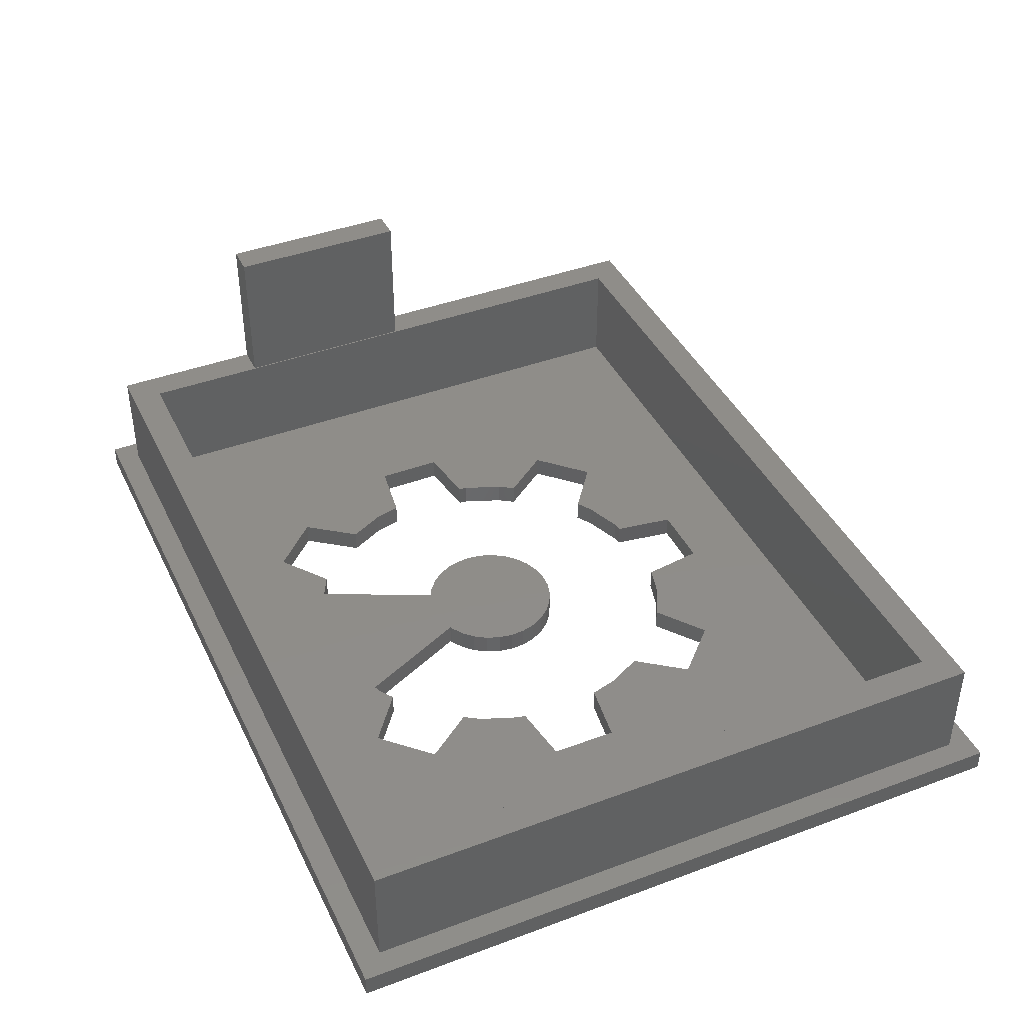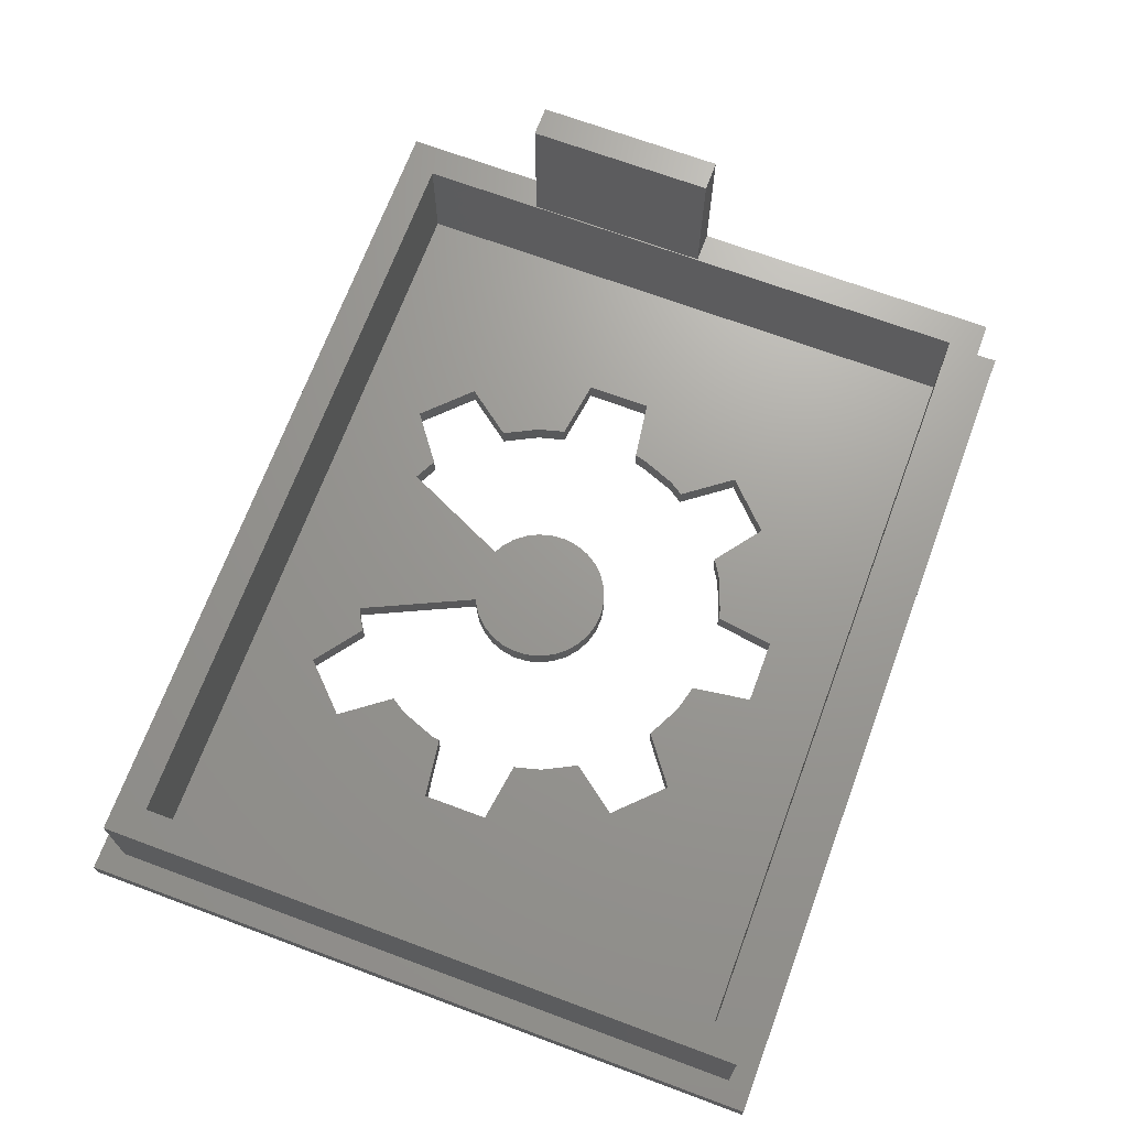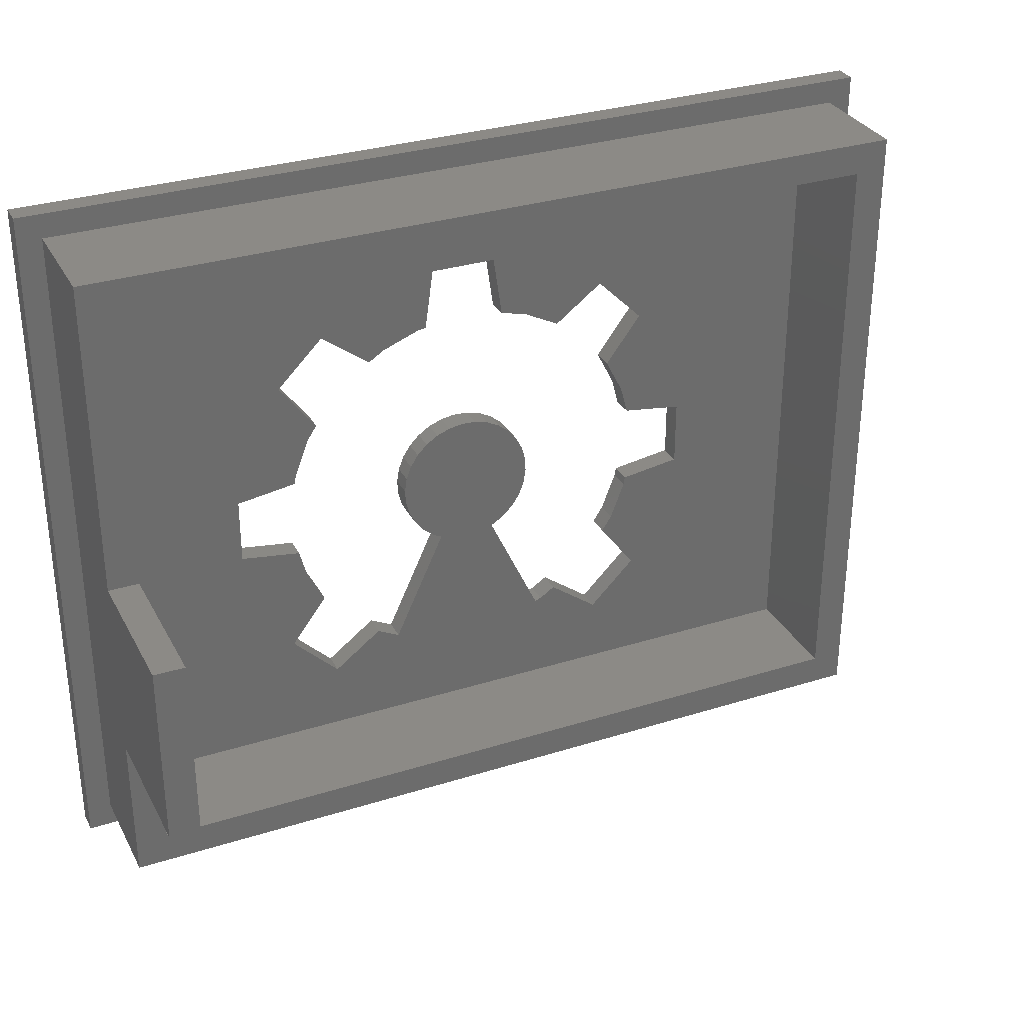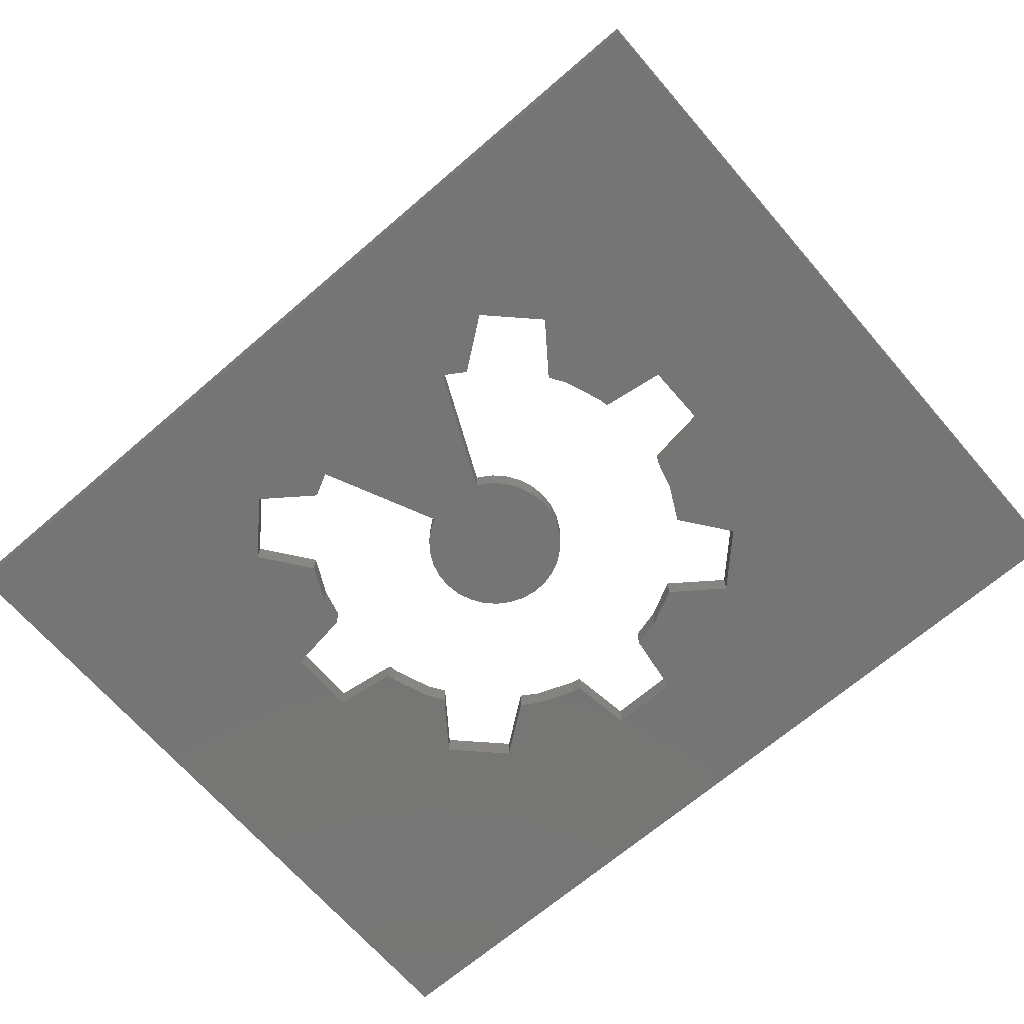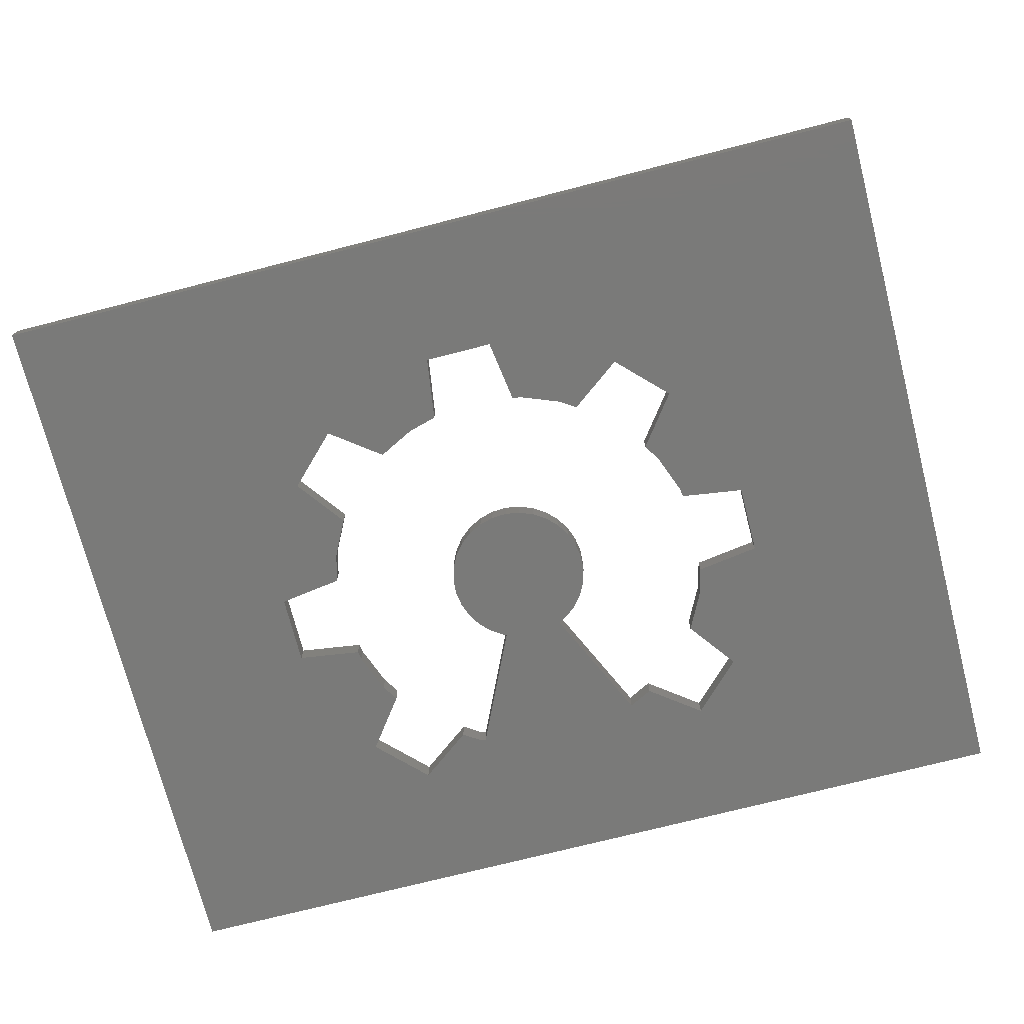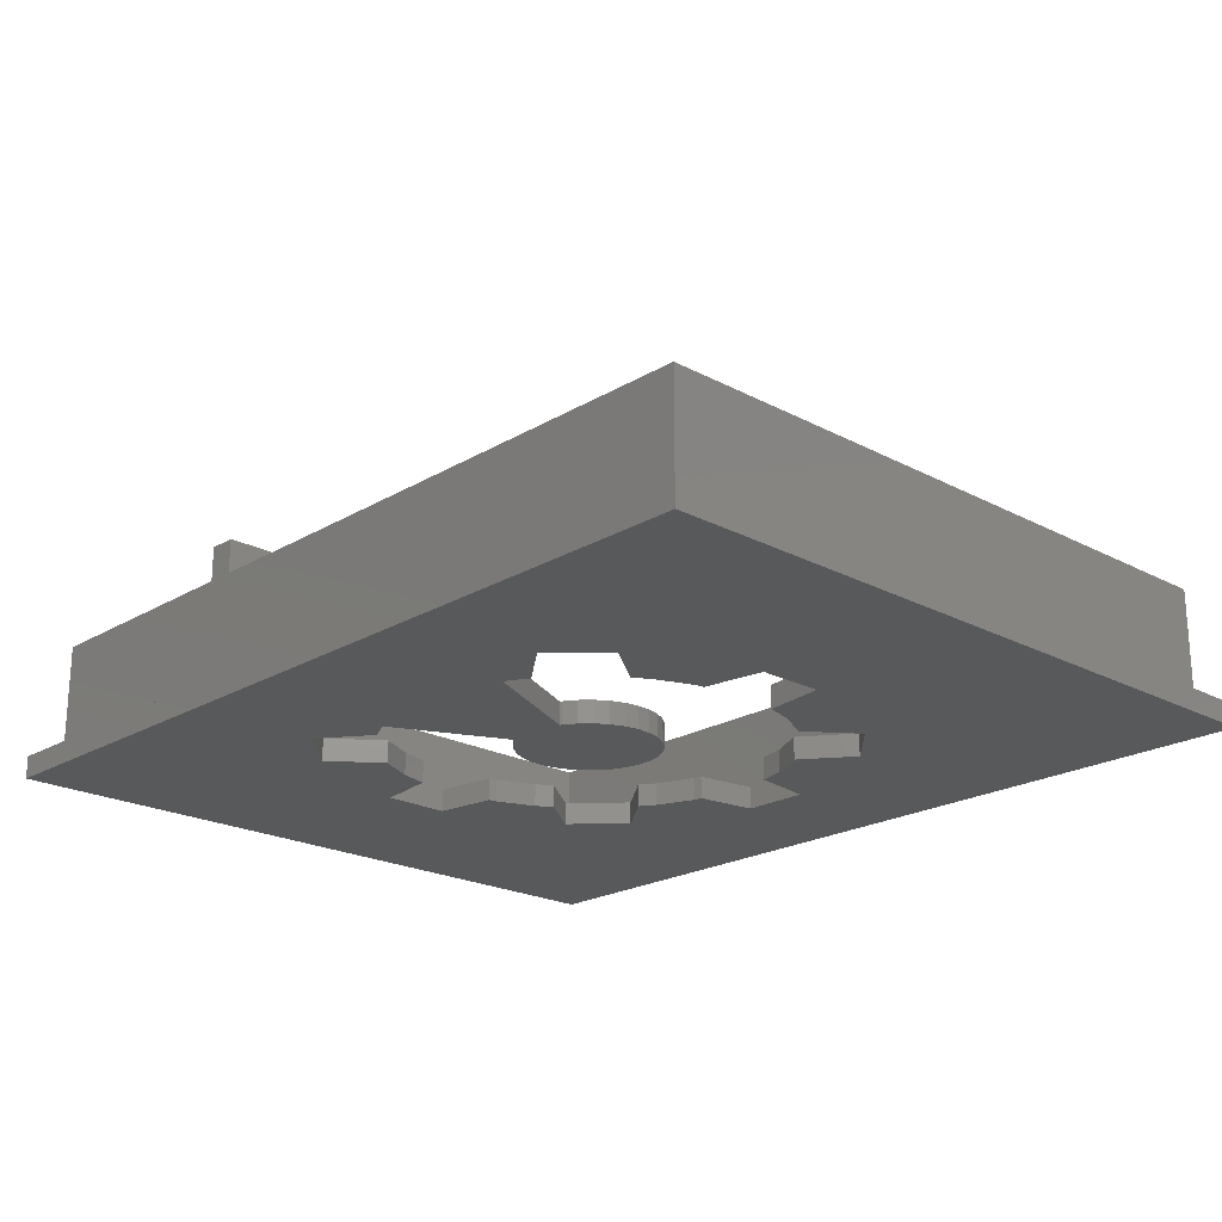
<metadata>
{"format":"stl","ext":"stl","renderer":"f3d","projection":"perspective","resolution":1024,"background":"white","views":[{"elev":41.4,"azim":65.7,"up":"+Z"},{"elev":69.4,"azim":110.4,"up":"+Z"},{"elev":31.5,"azim":-24.1,"up":"+Y"},{"elev":-67.8,"azim":40.8,"up":"+Z"},{"elev":-73.0,"azim":-165.6,"up":"+Z"},{"elev":-21.3,"azim":46.6,"up":"+Z"}]}
</metadata>
<code>
# stl→obj: 168 verts, 336 faces
v 0 -73.5 0
v 0 -10 2
v 0 -10 0
v 0 -73.5 2
v 79 -10 2
v 76.85 -12.15 2
v 79 -73.5 2
v 2.15 -12.15 2
v 2.15 -71.35 2
v 76.85 -71.35 2
v 79 -10 0
v 79 -73.5 0
v 23.91 -36.31 0
v 21.48 -30.45 0
v 24.82 -34.91 0
v 17 -41.27 0
v 22.6 -39.72 0
v 22.48 -40.48 0
v 55.84 -37.98 0
v 62 -41.27 0
v 56.51 -40.48 0
v 57.52 -30.45 0
v 54.24 -34.84 0
v 62 -47.23 0
v 57.52 -58.05 0
v 53.3 -62.27 0
v 47.44 -59.84 0
v 48.84 -58.93 0
v 25.7 -62.27 0
v 46.87 -60.06 0
v 42.13 -49.9 0
v 40.48 -38.08 0
v 41.74 -38.41 0
v 39.17 -38.01 0
v 37.88 -38.21 0
v 36.87 -49.89 0
v 32.14 -60.03 0
v 30.09 -58.99 0
v 17 -47.23 0
v 21.48 -58.05 0
v 53.3 -26.23 0
v 45.77 -27.91 0
v 48.91 -29.51 0
v 42.48 -21.75 0
v 43.27 -27.24 0
v 36.52 -21.75 0
v 34.97 -27.35 0
v 35.73 -27.23 0
v 31.56 -28.66 0
v 25.7 -26.23 0
v 30.16 -29.57 0
v 55.09 -52.19 0
v 56.4 -48.78 0
v 56.52 -48.02 0
v 54.18 -53.59 0
v 45.54 -45.87 0
v 45.67 -43.27 0
v 45.74 -44.58 0
v 45.34 -42.01 0
v 45.07 -47.09 0
v 44.74 -40.85 0
v 44.36 -48.18 0
v 43.92 -39.83 0
v 43.43 -49.11 0
v 42.34 -49.82 0
v 42.9 -39.01 0
v 36.66 -38.68 0
v 35.08 -48.67 0
v 36.1 -49.49 0
v 35.57 -39.39 0
v 34.26 -47.65 0
v 34.64 -40.32 0
v 33.93 -41.41 0
v 33.66 -46.49 0
v 33.46 -42.63 0
v 33.33 -45.23 0
v 33.26 -43.92 0
v 23.16 -50.52 0
v 24.76 -53.66 0
v 22.49 -48.02 0
v 2.15 -40.7 12
v 2.15 -12.15 12
v 2.15 -57.5 12
v 2.15 -40.7 25.5
v 2.15 -71.35 12
v 2.15 -57.5 25.5
v 76.85 -12.15 12
v 74 -15 12
v 76.85 -71.35 12
v 5 -15 12
v 4.9 -40.7 12
v 5 -68.5 12
v 74 -68.5 12
v 4.9 -57.5 12
v 4.9 -57.5 25.5
v 4.9 -40.7 25.5
v 5 -15 2
v 5 -68.5 2
v 74 -68.5 2
v 74 -15 2
v 23.16 -50.52 2
v 21.48 -58.05 2
v 24.76 -53.66 2
v 17 -47.23 2
v 22.49 -48.02 2
v 45.67 -43.27 2
v 45.54 -45.87 2
v 45.74 -44.58 2
v 45.34 -42.01 2
v 45.07 -47.09 2
v 44.74 -40.85 2
v 44.36 -48.18 2
v 43.92 -39.83 2
v 42.13 -49.9 2
v 42.9 -39.01 2
v 43.43 -49.11 2
v 42.34 -49.82 2
v 41.74 -38.41 2
v 56.4 -48.78 2
v 62 -47.23 2
v 56.52 -48.02 2
v 55.09 -52.19 2
v 57.52 -58.05 2
v 54.18 -53.59 2
v 62 -41.27 2
v 57.52 -30.45 2
v 53.3 -26.23 2
v 45.77 -27.91 2
v 48.91 -29.51 2
v 42.48 -21.75 2
v 43.27 -27.24 2
v 36.52 -21.75 2
v 34.97 -27.35 2
v 35.73 -27.23 2
v 31.56 -28.66 2
v 25.7 -26.23 2
v 30.16 -29.57 2
v 17 -41.27 2
v 21.48 -30.45 2
v 53.3 -62.27 2
v 47.44 -59.84 2
v 48.84 -58.93 2
v 46.87 -60.06 2
v 40.48 -38.08 2
v 39.17 -38.01 2
v 37.88 -38.21 2
v 36.87 -49.89 2
v 32.14 -60.03 2
v 25.7 -62.27 2
v 30.09 -58.99 2
v 55.84 -37.98 2
v 56.51 -40.48 2
v 54.24 -34.84 2
v 36.66 -38.68 2
v 35.57 -39.39 2
v 34.64 -40.32 2
v 35.08 -48.67 2
v 36.1 -49.49 2
v 34.26 -47.65 2
v 33.93 -41.41 2
v 33.66 -46.49 2
v 33.46 -42.63 2
v 33.33 -45.23 2
v 33.26 -43.92 2
v 23.91 -36.31 2
v 24.82 -34.91 2
v 22.6 -39.72 2
v 22.48 -40.48 2
f 1 2 3
f 2 1 4
f 5 6 7
f 5 8 6
f 8 2 9
f 2 8 5
f 10 7 6
f 9 7 10
f 9 4 7
f 4 9 2
f 7 11 5
f 11 7 12
f 11 2 5
f 2 11 3
f 13 14 15
f 16 13 17
f 16 17 18
f 13 16 14
f 19 20 21
f 20 19 22
f 22 19 23
f 20 12 24
f 12 25 24
f 12 26 25
f 26 27 28
f 29 26 12
f 26 30 27
f 31 32 33
f 31 34 32
f 31 35 34
f 31 36 35
f 30 36 31
f 30 37 36
f 26 29 30
f 37 29 38
f 30 29 37
f 39 1 16
f 40 1 39
f 29 1 40
f 1 29 12
f 12 20 11
f 22 11 20
f 41 11 22
f 42 41 43
f 44 41 42
f 44 42 45
f 41 44 11
f 46 11 44
f 47 46 48
f 49 46 47
f 50 49 51
f 49 50 46
f 3 16 1
f 46 3 11
f 50 3 46
f 14 3 50
f 16 3 14
f 52 24 25
f 24 53 54
f 24 52 53
f 52 25 55
f 56 57 58
f 56 59 57
f 60 59 56
f 60 61 59
f 62 61 60
f 62 63 61
f 31 62 64
f 62 31 63
f 31 64 65
f 63 31 66
f 66 31 33
f 36 67 35
f 68 36 69
f 36 70 67
f 71 36 68
f 36 72 70
f 36 71 72
f 71 73 72
f 74 73 71
f 74 75 73
f 76 75 74
f 75 76 77
f 40 78 79
f 39 78 40
f 78 39 80
f 1 7 4
f 7 1 12
f 8 81 82
f 81 83 84
f 9 81 8
f 81 9 83
f 83 9 85
f 84 83 86
f 87 88 89
f 87 90 88
f 90 91 92
f 82 90 87
f 81 90 82
f 90 81 91
f 93 89 88
f 92 89 93
f 94 92 91
f 83 92 94
f 92 85 89
f 85 92 83
f 89 6 87
f 6 89 10
f 6 82 87
f 82 6 8
f 9 89 85
f 89 9 10
f 84 95 96
f 95 84 86
f 95 91 96
f 91 95 94
f 83 95 86
f 95 83 94
f 91 84 96
f 84 91 81
f 92 97 90
f 97 92 98
f 99 88 100
f 88 99 93
f 101 102 103
f 104 101 105
f 101 104 102
f 106 107 108
f 109 107 106
f 109 110 107
f 111 110 109
f 111 112 110
f 113 112 111
f 114 112 113
f 114 113 115
f 112 114 116
f 116 114 117
f 114 115 118
f 119 120 121
f 122 120 119
f 120 122 123
f 123 122 124
f 100 125 99
f 100 126 125
f 100 127 126
f 127 128 129
f 130 127 100
f 127 130 128
f 128 130 131
f 100 132 130
f 132 133 134
f 132 135 133
f 136 135 132
f 135 136 137
f 98 138 97
f 139 97 138
f 136 97 139
f 132 97 136
f 97 132 100
f 120 99 125
f 123 99 120
f 140 99 123
f 141 140 142
f 143 140 141
f 144 114 118
f 145 114 144
f 146 114 145
f 147 114 146
f 147 143 114
f 148 143 147
f 148 140 143
f 149 140 148
f 149 148 150
f 140 149 99
f 149 98 99
f 102 98 149
f 104 98 102
f 138 98 104
f 151 125 126
f 125 151 152
f 151 126 153
f 154 147 146
f 155 147 154
f 156 147 155
f 147 157 158
f 159 147 156
f 147 159 157
f 160 159 156
f 160 161 159
f 162 161 160
f 162 163 161
f 163 162 164
f 139 165 166
f 138 165 139
f 165 138 167
f 167 138 168
f 99 92 93
f 92 99 98
f 97 88 90
f 88 97 100
f 25 124 55
f 124 25 123
f 55 122 52
f 122 55 124
f 52 119 53
f 119 52 122
f 53 121 54
f 121 53 119
f 24 121 120
f 121 24 54
f 24 125 20
f 125 24 120
f 21 125 152
f 125 21 20
f 21 151 19
f 151 21 152
f 19 153 23
f 153 19 151
f 23 126 22
f 126 23 153
f 22 127 41
f 127 22 126
f 43 127 129
f 127 43 41
f 42 129 128
f 129 42 43
f 45 128 131
f 128 45 42
f 45 130 44
f 130 45 131
f 46 130 132
f 130 46 44
f 134 46 132
f 46 134 48
f 47 134 133
f 134 47 48
f 49 133 135
f 133 49 47
f 51 135 137
f 135 51 49
f 50 137 136
f 137 50 51
f 139 50 136
f 50 139 14
f 166 14 139
f 14 166 15
f 165 15 166
f 15 165 13
f 167 13 165
f 13 167 17
f 168 17 167
f 17 168 18
f 16 168 138
f 168 16 18
f 104 16 138
f 16 104 39
f 80 104 105
f 104 80 39
f 101 80 105
f 80 101 78
f 103 78 101
f 78 103 79
f 102 79 103
f 79 102 40
f 149 40 102
f 40 149 29
f 38 149 150
f 149 38 29
f 37 150 148
f 150 37 38
f 37 147 36
f 147 37 148
f 69 147 158
f 147 69 36
f 68 158 157
f 158 68 69
f 68 159 71
f 159 68 157
f 71 161 74
f 161 71 159
f 74 163 76
f 163 74 161
f 76 164 77
f 164 76 163
f 77 162 75
f 162 77 164
f 75 160 73
f 160 75 162
f 73 156 72
f 156 73 160
f 72 155 70
f 155 72 156
f 67 155 154
f 155 67 70
f 35 154 146
f 154 35 67
f 34 146 145
f 146 34 35
f 32 145 144
f 145 32 34
f 33 144 118
f 144 33 32
f 66 118 115
f 118 66 33
f 63 115 113
f 115 63 66
f 111 63 113
f 63 111 61
f 109 61 111
f 61 109 59
f 106 59 109
f 59 106 57
f 108 57 106
f 57 108 58
f 107 58 108
f 58 107 56
f 110 56 107
f 56 110 60
f 112 60 110
f 60 112 62
f 116 62 112
f 62 116 64
f 65 116 117
f 116 65 64
f 31 117 114
f 117 31 65
f 143 31 114
f 31 143 30
f 27 143 141
f 143 27 30
f 28 141 142
f 141 28 27
f 26 142 140
f 142 26 28
f 26 123 25
f 123 26 140

</code>
